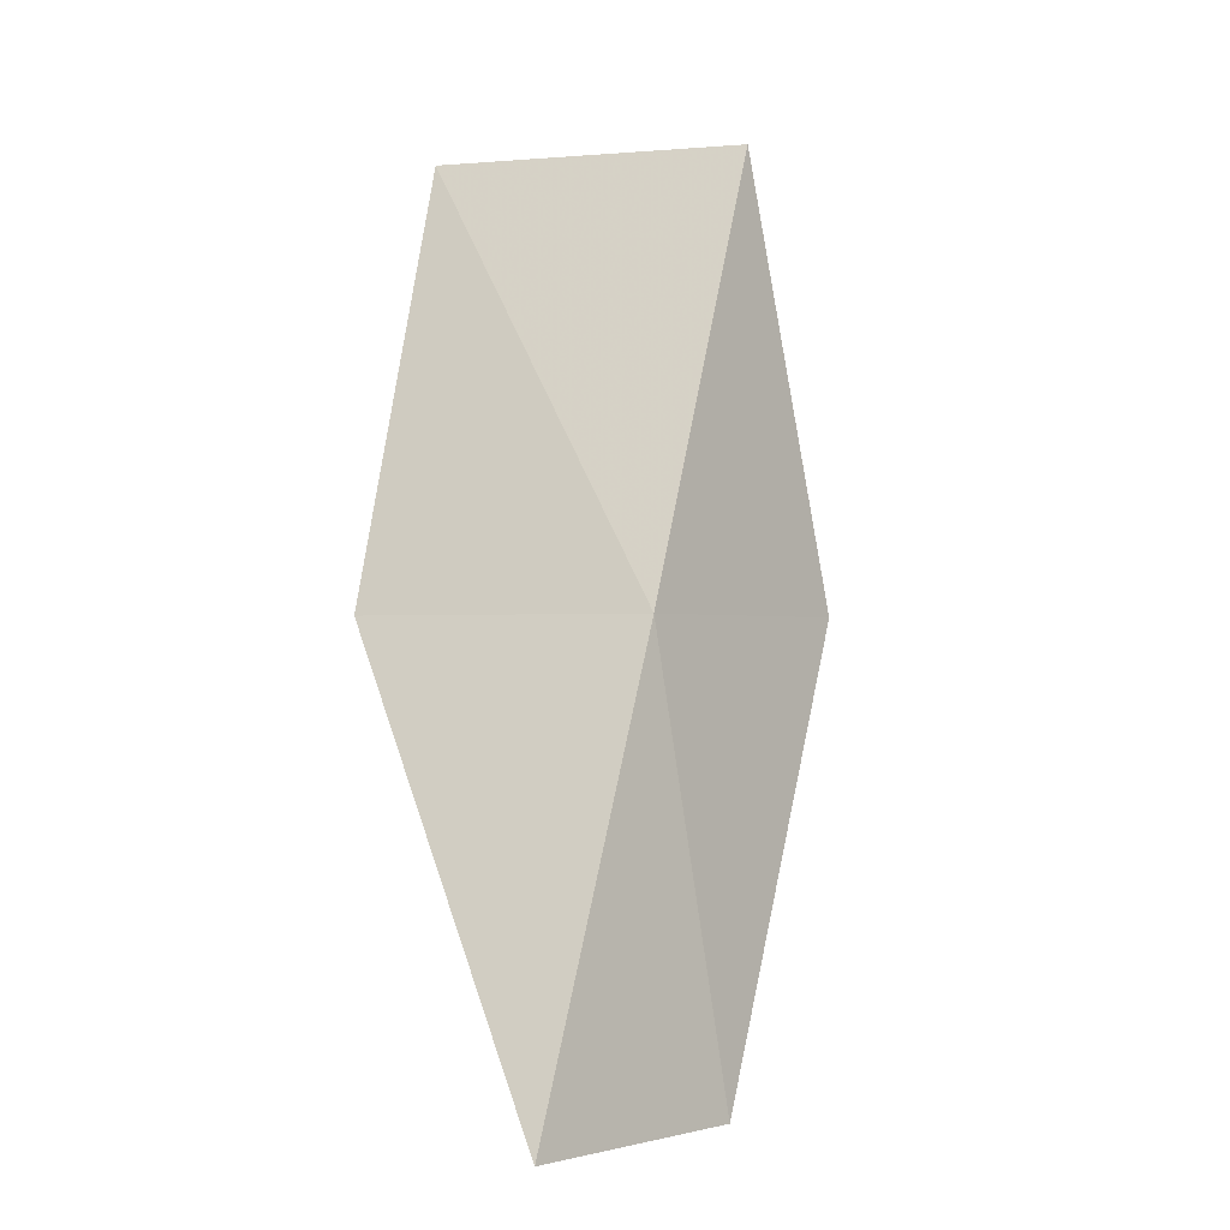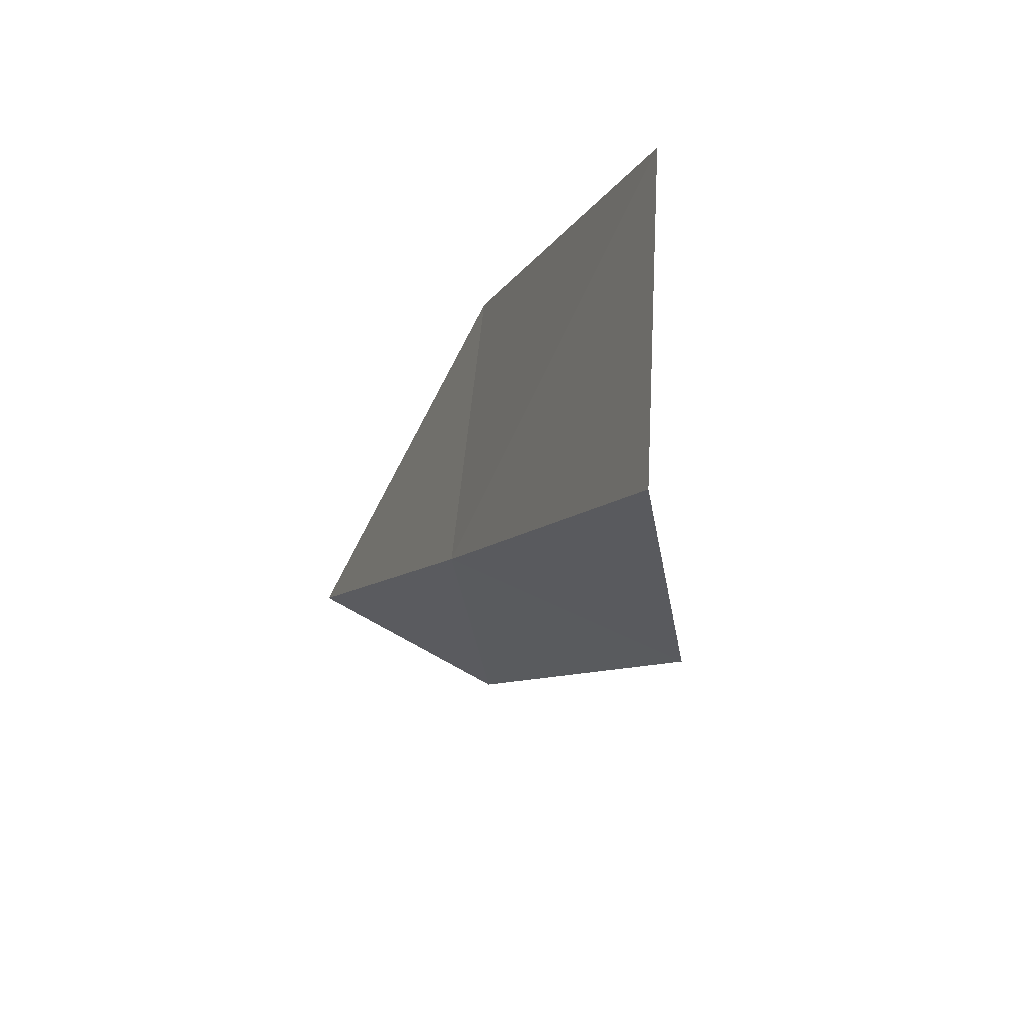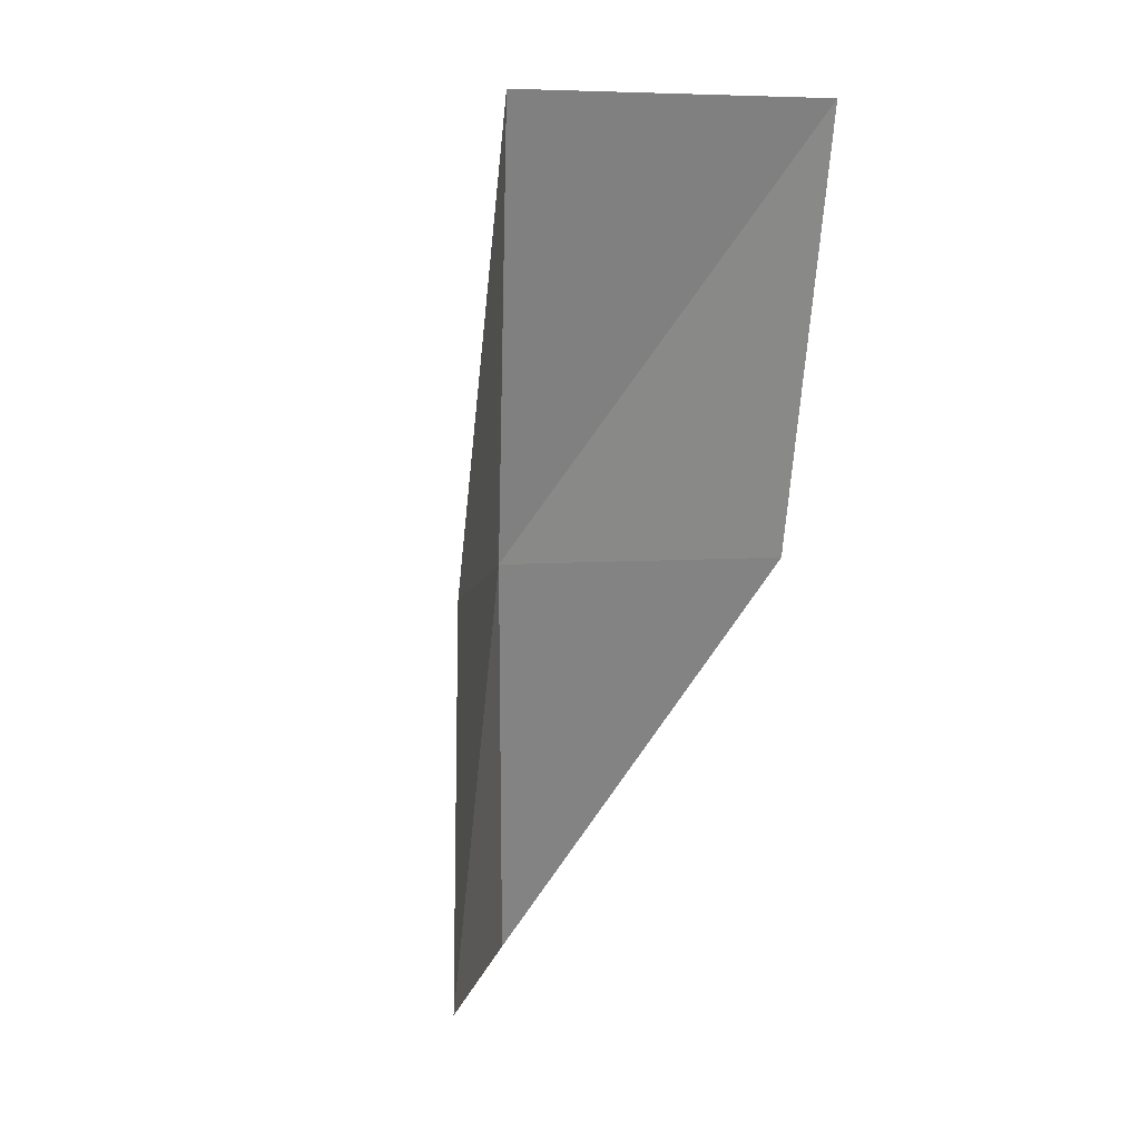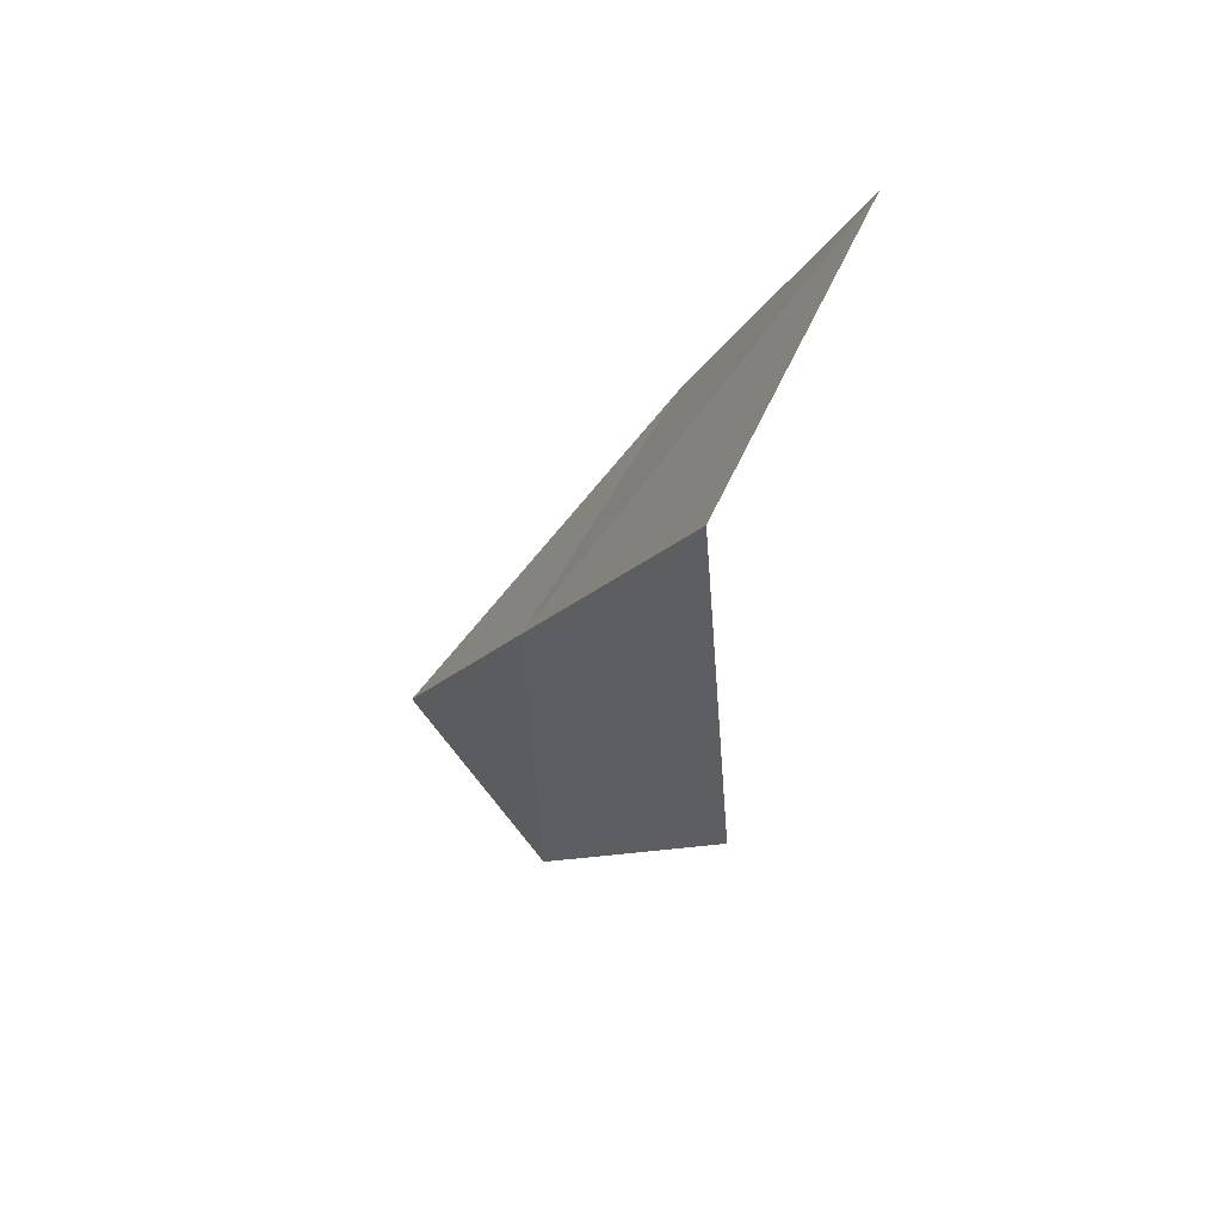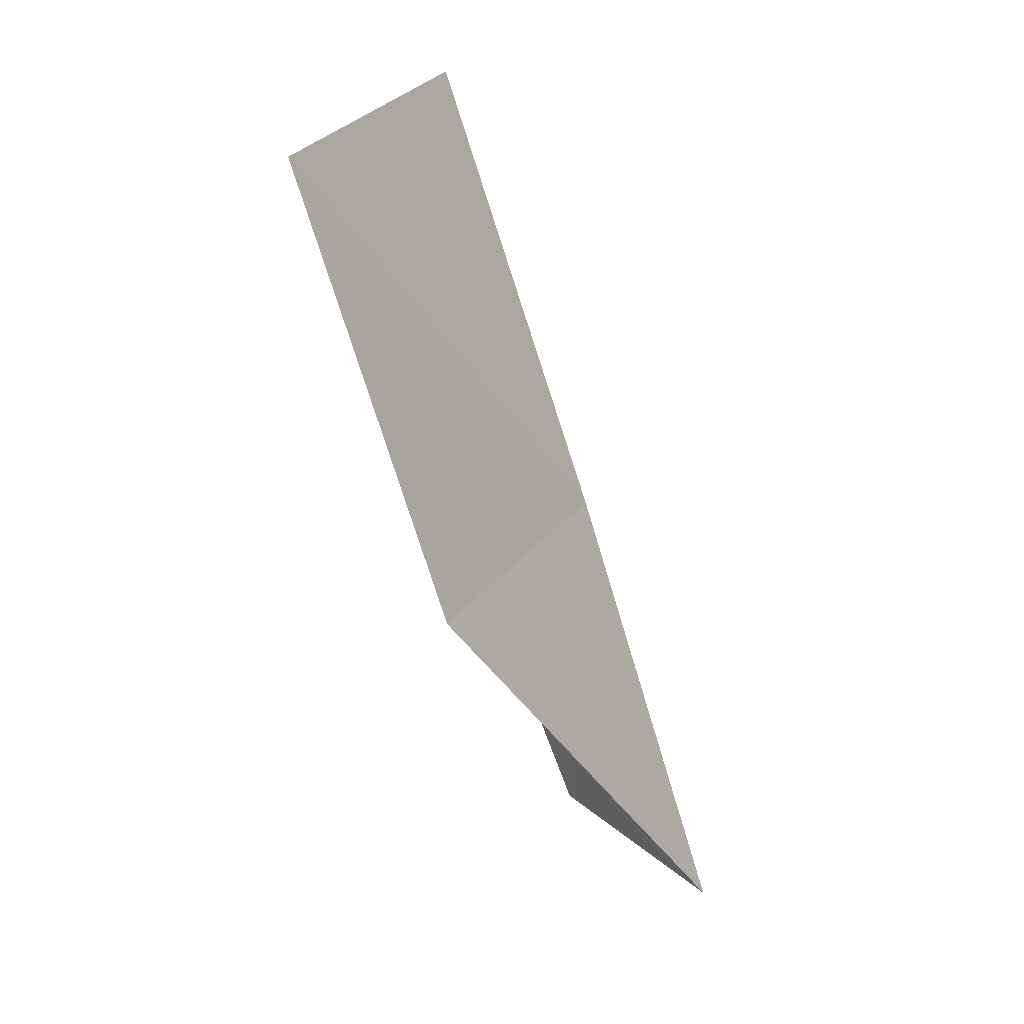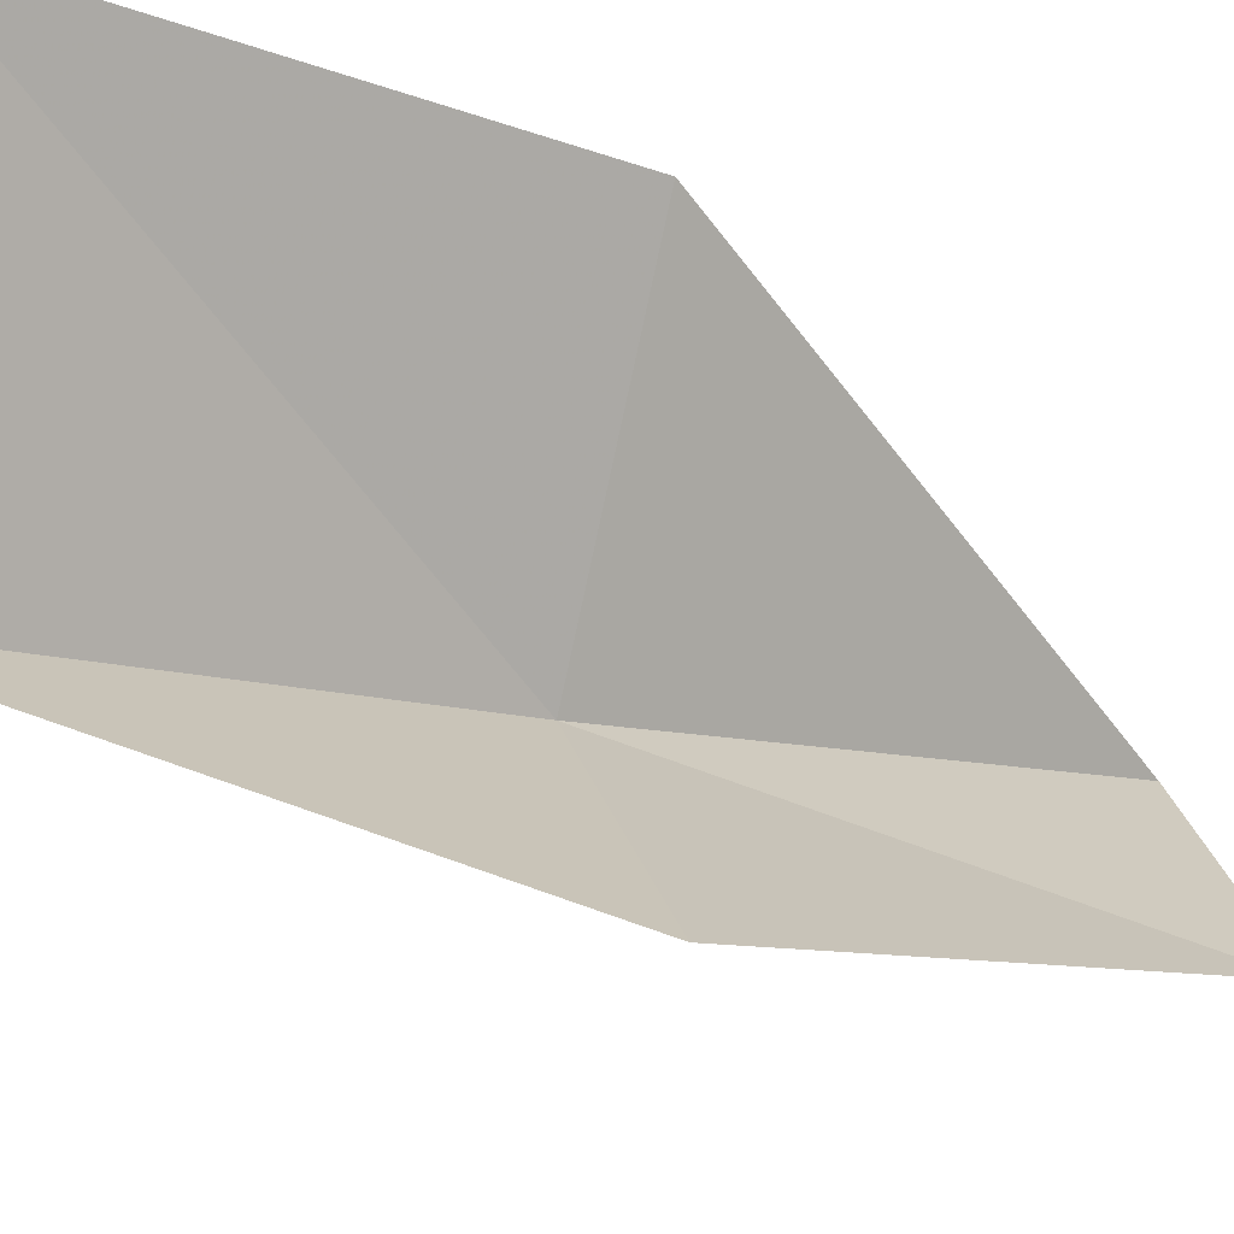
<metadata>
{"format":"obj","ext":"obj","renderer":"f3d","projection":"perspective","resolution":1024,"background":"white","views":[{"elev":-1.1,"azim":-101.6,"up":"+Z"},{"elev":75.1,"azim":-26.6,"up":"+Z"},{"elev":6.9,"azim":44.6,"up":"+Z"},{"elev":65.5,"azim":-3.4,"up":"+Z"},{"elev":28.1,"azim":176.1,"up":"+Z"},{"elev":-31.4,"azim":67.1,"up":"+Y"}]}
</metadata>
<code>
v -7.353 -34.95 47.94
v -5.697 -37 47.94
v -5.972 -36.14 52.3
v -4.47 -33.44 52.3
v -5.778 -32.55 47.94
v -7.306 -35.62 43.59
v -8.634 -33.7 43.59
f 1 3 2
f 1 5 4
f 1 4 3
f 1 6 7
f 1 2 6
f 1 7 5

</code>
